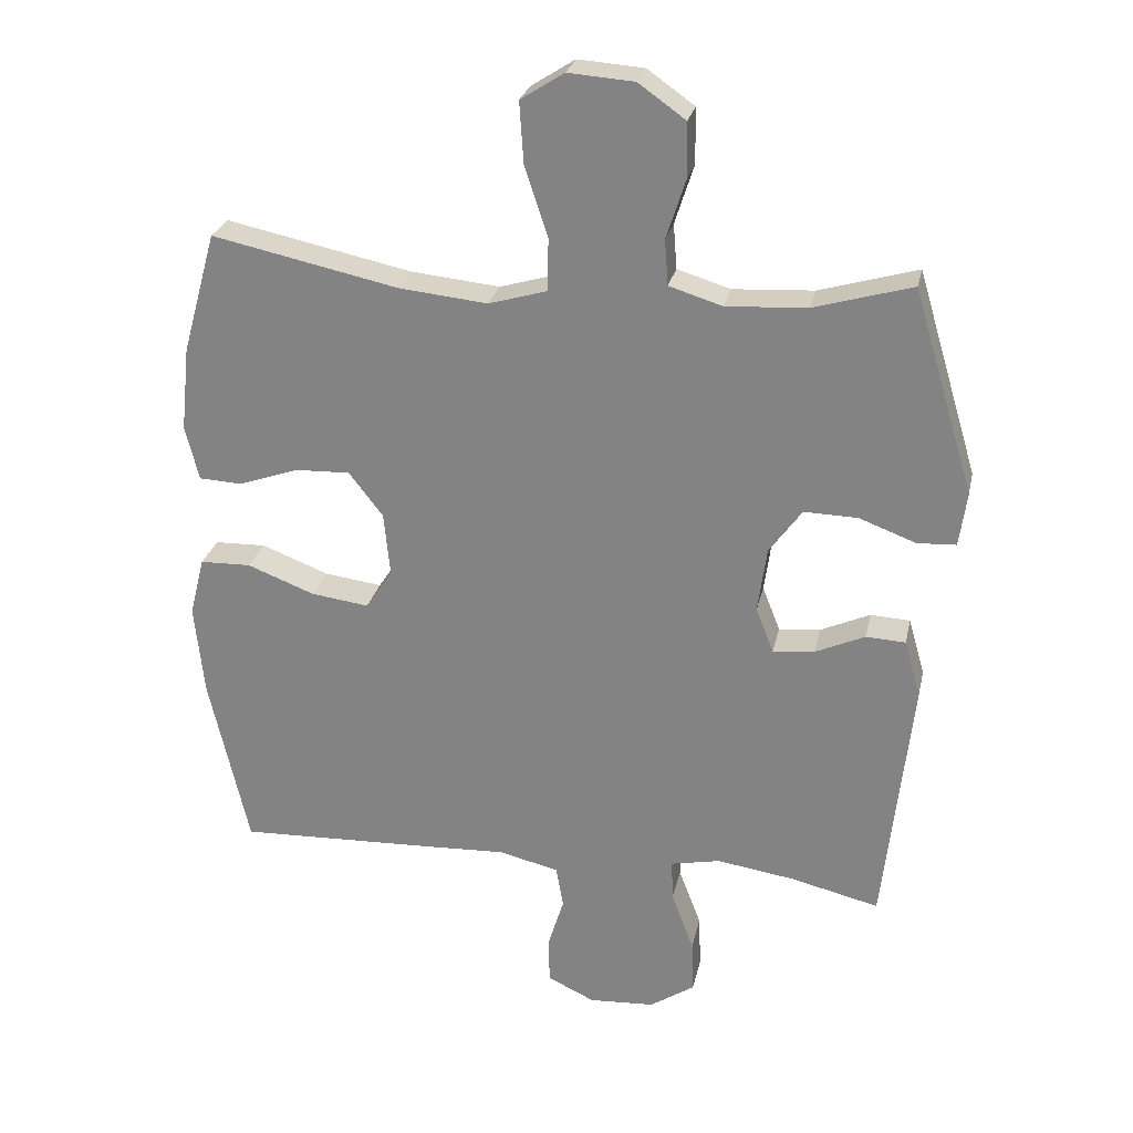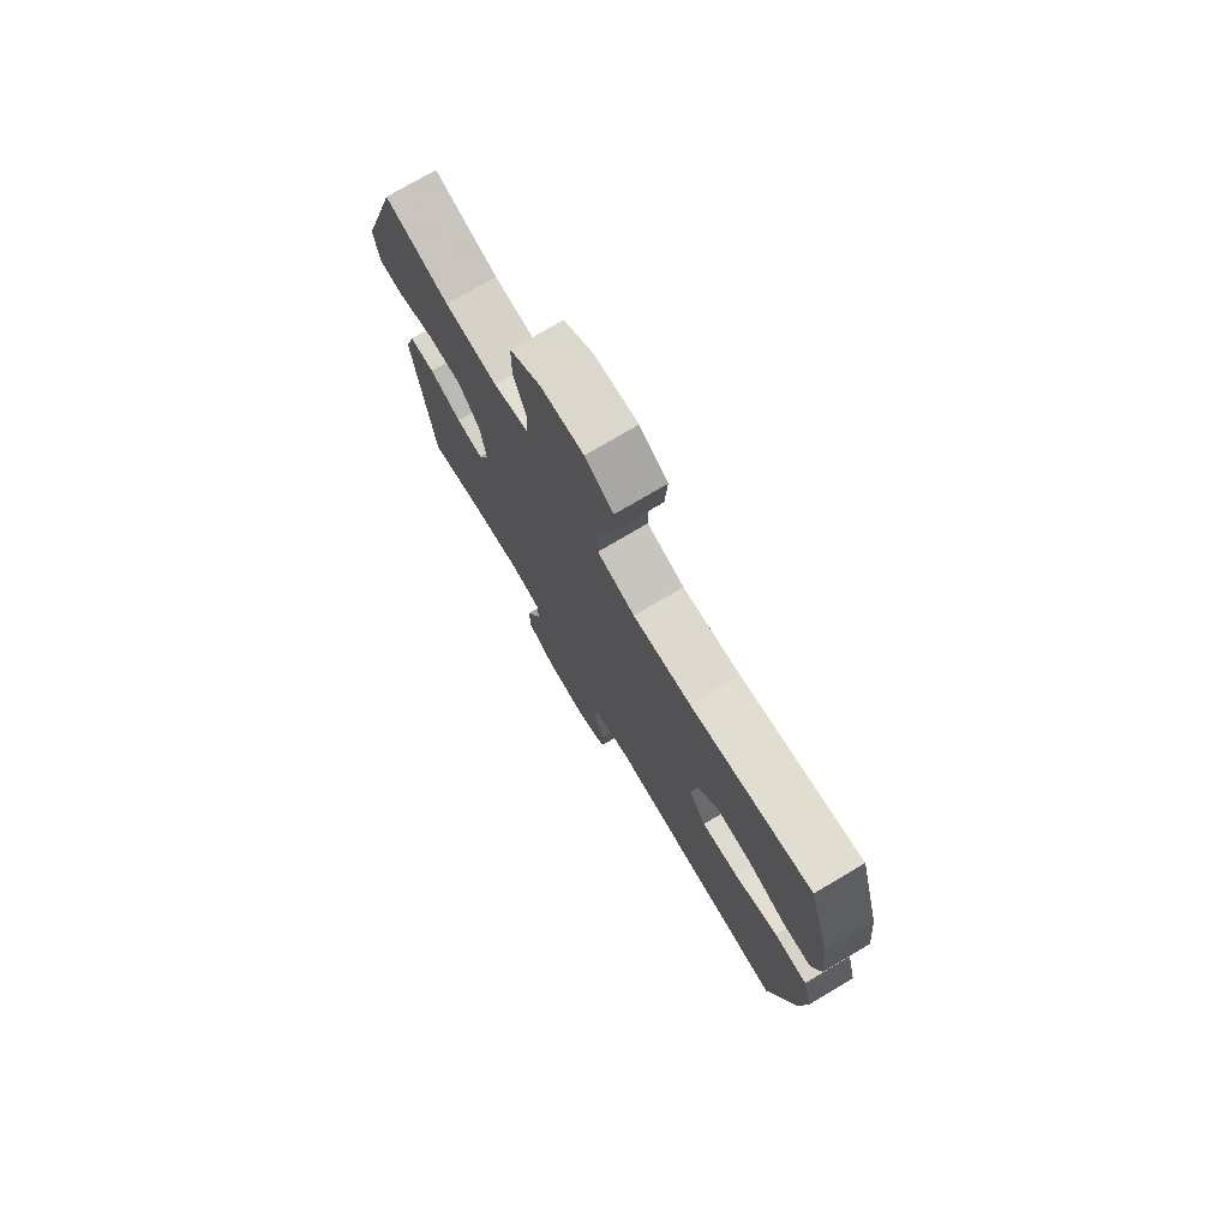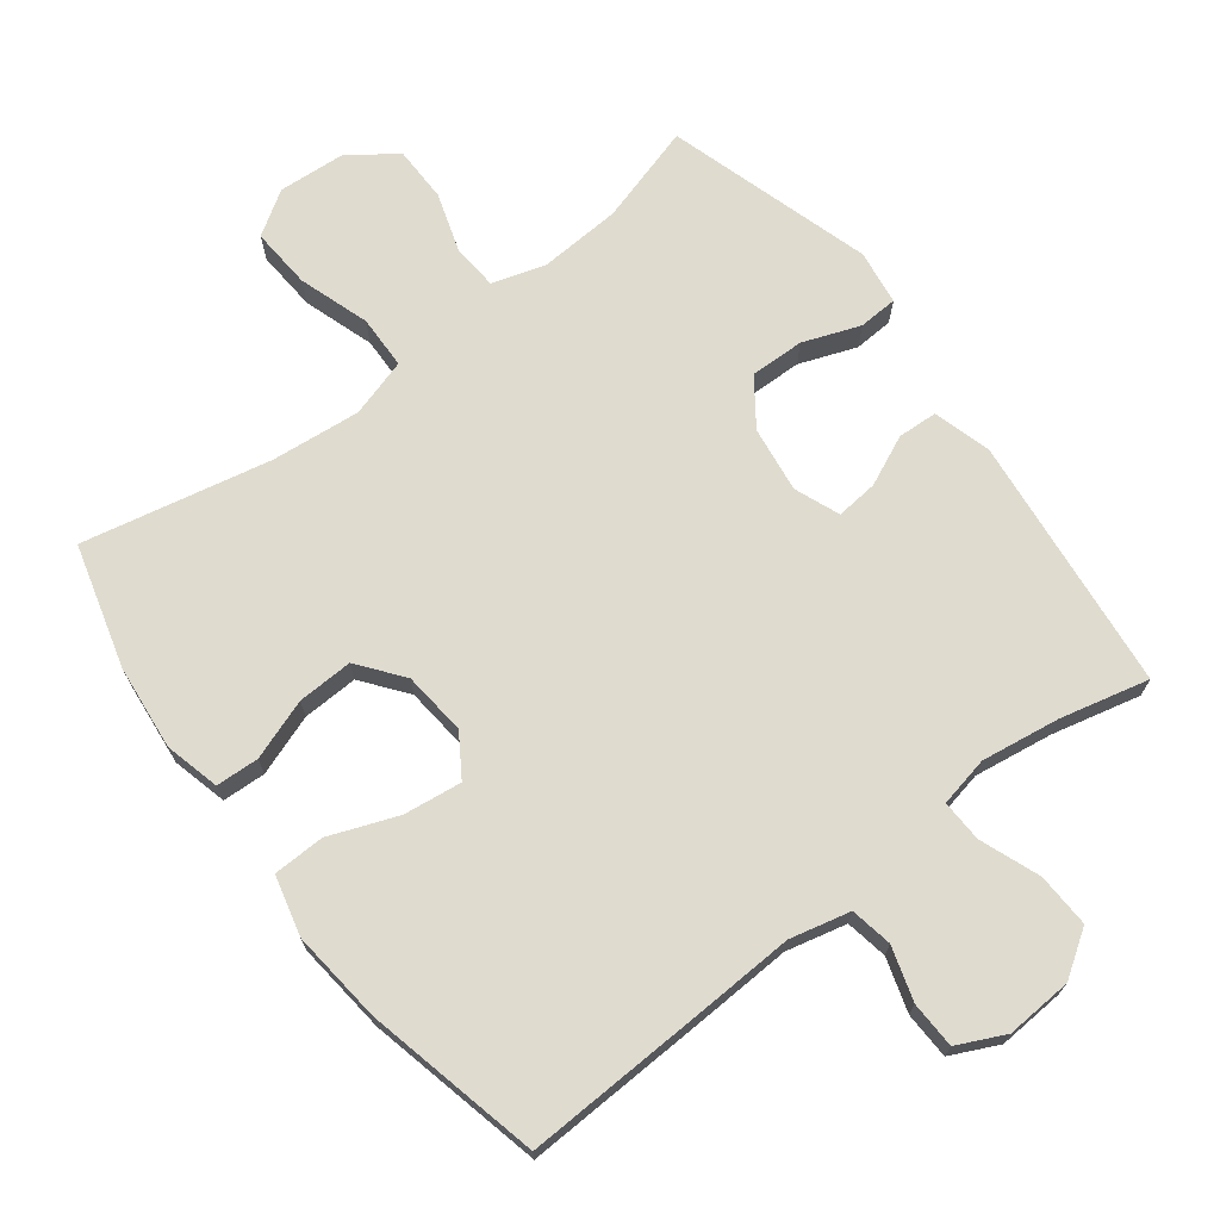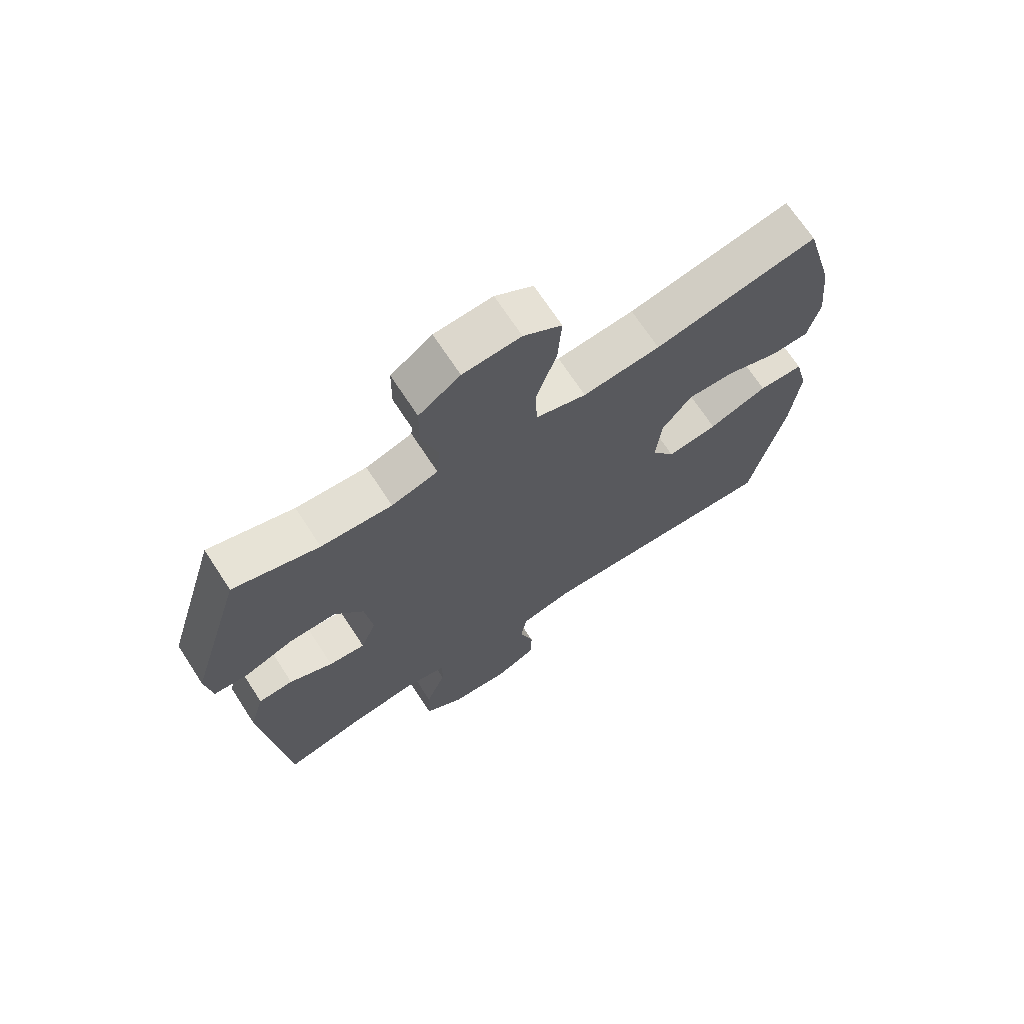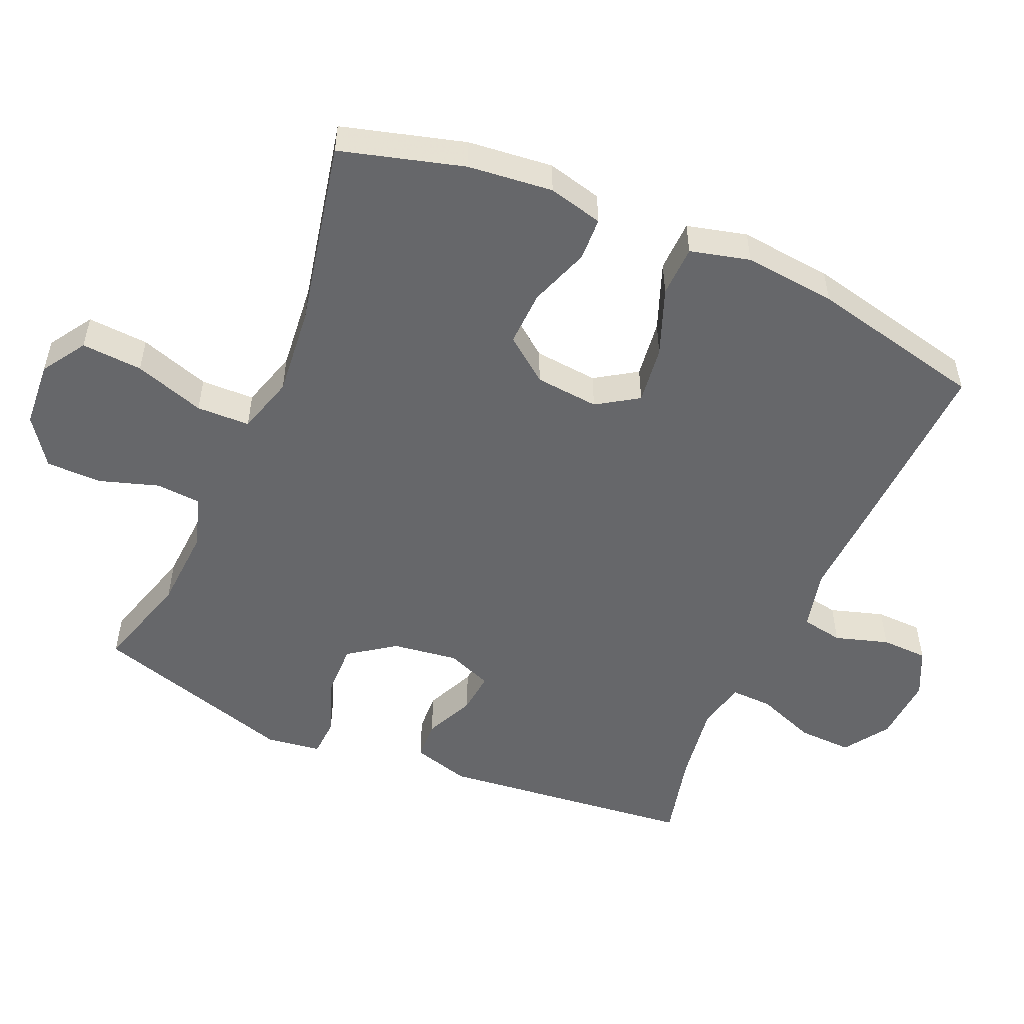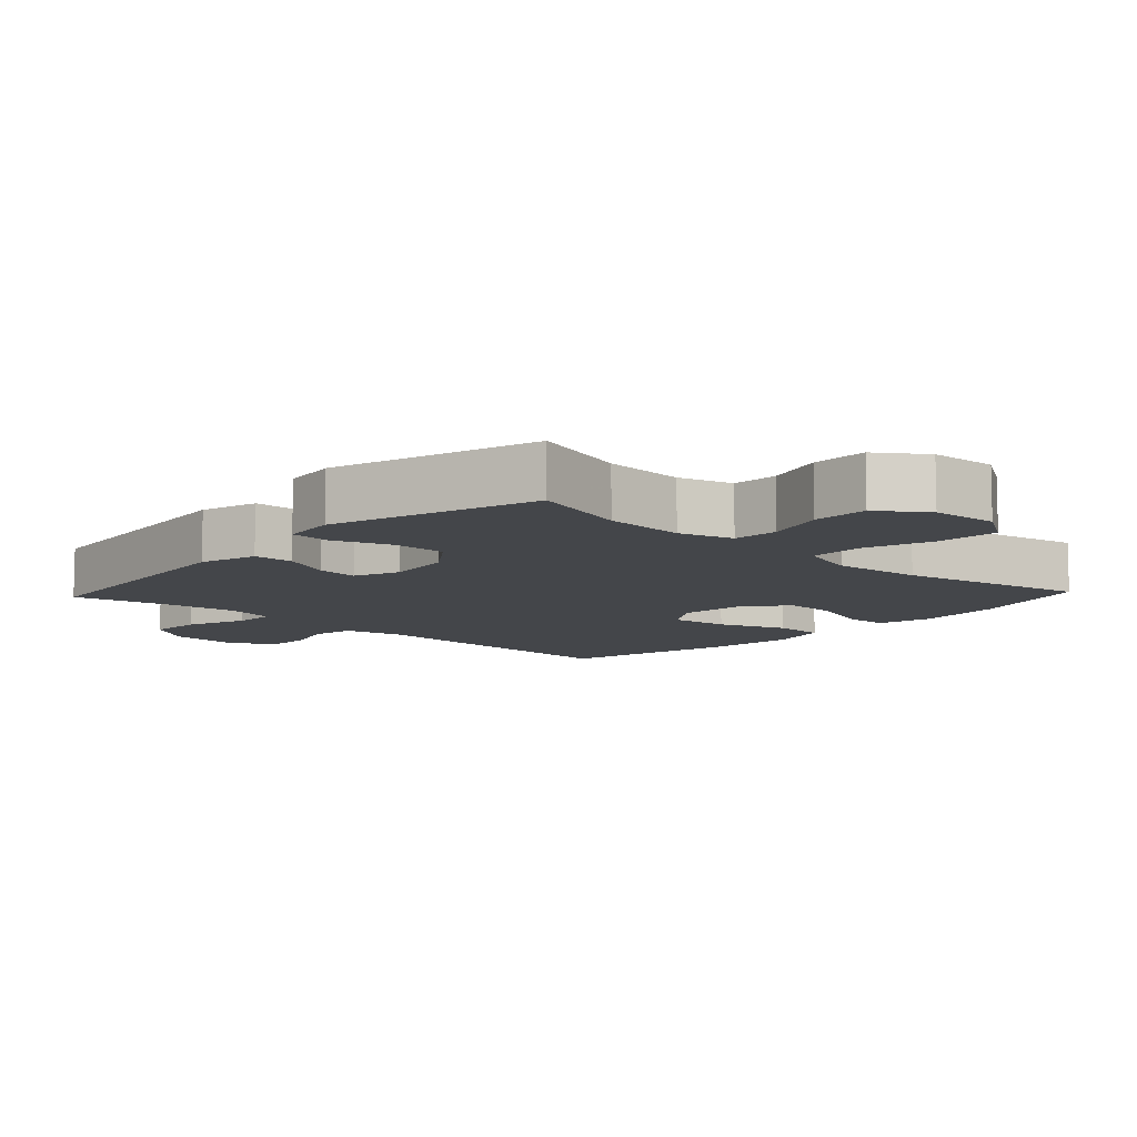
<metadata>
{"format":"obj","ext":"obj","renderer":"f3d","projection":"perspective","resolution":1024,"background":"white","views":[{"elev":26.5,"azim":-167.9,"up":"+Z"},{"elev":75.7,"azim":59.4,"up":"+Z"},{"elev":70.5,"azim":142.6,"up":"+Y"},{"elev":69.6,"azim":-33.1,"up":"+Z"},{"elev":-52.2,"azim":66.5,"up":"+Y"},{"elev":-9.4,"azim":-43.0,"up":"+Y"}]}
</metadata>
<code>
v -0.5 0.07 0.5
v -0.356 0.07 0.458
v -0.237 0.07 0.451
v -0.159 0.07 0.475
v -0.154 0.07 0.541
v -0.182 0.07 0.628
v -0.181 0.07 0.709
v -0.112 0.07 0.758
v -0.015 0.07 0.765
v 0.049 0.07 0.724
v 0.043 0.07 0.635
v 0.009 0.07 0.532
v 0.011 0.07 0.454
v 0.096 0.07 0.429
v 0.226 0.07 0.442
v 0.5 0.07 0.5
v 0.55 0.07 0.321
v 0.563 0.07 0.197
v 0.543 0.07 0.117
v 0.48 0.07 0.114
v 0.392 0.07 0.145
v 0.311 0.07 0.148
v 0.261 0.07 0.083
v 0.252 0.07 -0.01
v 0.291 0.07 -0.07
v 0.376 0.07 -0.059
v 0.475 0.07 -0.021
v 0.55 0.07 -0.023
v 0.572 0.07 -0.11
v 0.558 0.07 -0.245
v 0.5 0.07 -0.5
v 0.219 0.07 -0.489
v 0.088 0.07 -0.483
v 0 0.07 -0.504
v -0.011 0.07 -0.565
v 0.013 0.07 -0.643
v 0.011 0.07 -0.711
v -0.058 0.07 -0.744
v -0.155 0.07 -0.738
v -0.221 0.07 -0.694
v -0.218 0.07 -0.615
v -0.185 0.07 -0.528
v -0.183 0.07 -0.467
v -0.256 0.07 -0.452
v -0.371 0.07 -0.469
v -0.5 0.07 -0.5
v -0.541 0.07 -0.126
v -0.517 0.07 -0.042
v -0.459 0.07 -0.039
v -0.386 0.07 -0.072
v -0.325 0.07 -0.078
v -0.299 0.07 -0.012
v -0.312 0.07 0.084
v -0.36 0.07 0.151
v -0.439 0.07 0.149
v -0.522 0.07 0.118
v -0.579 0.07 0.121
v -0.59 0.07 0.201
v -0.5 0 0.5
v -0.356 0 0.458
v -0.237 0 0.451
v -0.159 0 0.475
v -0.154 0 0.541
v -0.182 0 0.628
v -0.181 0 0.709
v -0.112 0 0.758
v -0.015 0 0.765
v 0.049 0 0.724
v 0.043 0 0.635
v 0.009 0 0.532
v 0.011 0 0.454
v 0.096 0 0.429
v 0.226 0 0.442
v 0.5 0 0.5
v 0.55 0 0.321
v 0.563 0 0.197
v 0.543 0 0.117
v 0.48 0 0.114
v 0.392 0 0.145
v 0.311 0 0.148
v 0.261 0 0.083
v 0.252 0 -0.01
v 0.291 0 -0.07
v 0.376 0 -0.059
v 0.475 0 -0.021
v 0.55 0 -0.023
v 0.572 0 -0.11
v 0.558 0 -0.245
v 0.5 0 -0.5
v 0.219 0 -0.489
v 0.088 0 -0.483
v 0 0 -0.504
v -0.011 0 -0.565
v 0.013 0 -0.643
v 0.011 0 -0.711
v -0.058 0 -0.744
v -0.155 0 -0.738
v -0.221 0 -0.694
v -0.218 0 -0.615
v -0.185 0 -0.528
v -0.183 0 -0.467
v -0.256 0 -0.452
v -0.371 0 -0.469
v -0.5 0 -0.5
v -0.541 0 -0.126
v -0.517 0 -0.042
v -0.459 0 -0.039
v -0.386 0 -0.072
v -0.325 0 -0.078
v -0.299 0 -0.012
v -0.312 0 0.084
v -0.36 0 0.151
v -0.439 0 0.149
v -0.522 0 0.118
v -0.579 0 0.121
v -0.59 0 0.201
f 55 56 57 58
f 54 55 58 1
f 53 54 1 2
f 52 53 2 3
f 47 48 49 50
f 45 46 47 50
f 44 45 50 51
f 43 44 51 52
f 39 40 41 42
f 39 42 43
f 38 39 43
f 35 36 37 38
f 34 35 38 43
f 33 34 43 52
f 26 27 28 29
f 25 26 29 30
f 18 19 20 21
f 18 21 22
f 15 16 17 18
f 14 15 18 22
f 13 14 22 23
f 9 10 11 12
f 9 12 13
f 8 9 13
f 5 6 7 8
f 4 5 8 13
f 25 30 31 32
f 24 25 32 33
f 23 24 33 52
f 13 23 52
f 3 4 13 52
f 116 115 114 113
f 59 116 113 112
f 60 59 112 111
f 61 60 111 110
f 108 107 106 105
f 108 105 104 103
f 109 108 103 102
f 110 109 102 101
f 100 99 98 97
f 101 100 97
f 101 97 96
f 96 95 94 93
f 101 96 93 92
f 110 101 92 91
f 87 86 85 84
f 88 87 84 83
f 79 78 77 76
f 80 79 76
f 76 75 74 73
f 80 76 73 72
f 81 80 72 71
f 70 69 68 67
f 71 70 67
f 71 67 66
f 66 65 64 63
f 71 66 63 62
f 90 89 88 83
f 91 90 83 82
f 110 91 82 81
f 110 81 71
f 110 71 62 61
f 1 59 60 2
f 2 60 61 3
f 3 61 62 4
f 4 62 63 5
f 5 63 64 6
f 6 64 65 7
f 7 65 66 8
f 8 66 67 9
f 9 67 68 10
f 10 68 69 11
f 11 69 70 12
f 12 70 71 13
f 13 71 72 14
f 14 72 73 15
f 15 73 74 16
f 16 74 75 17
f 17 75 76 18
f 18 76 77 19
f 19 77 78 20
f 20 78 79 21
f 21 79 80 22
f 22 80 81 23
f 23 81 82 24
f 24 82 83 25
f 25 83 84 26
f 26 84 85 27
f 27 85 86 28
f 28 86 87 29
f 29 87 88 30
f 30 88 89 31
f 31 89 90 32
f 32 90 91 33
f 33 91 92 34
f 34 92 93 35
f 35 93 94 36
f 36 94 95 37
f 37 95 96 38
f 38 96 97 39
f 39 97 98 40
f 40 98 99 41
f 41 99 100 42
f 42 100 101 43
f 43 101 102 44
f 44 102 103 45
f 45 103 104 46
f 46 104 105 47
f 47 105 106 48
f 48 106 107 49
f 49 107 108 50
f 50 108 109 51
f 51 109 110 52
f 52 110 111 53
f 53 111 112 54
f 54 112 113 55
f 55 113 114 56
f 56 114 115 57
f 57 115 116 58
f 58 116 59 1

</code>
